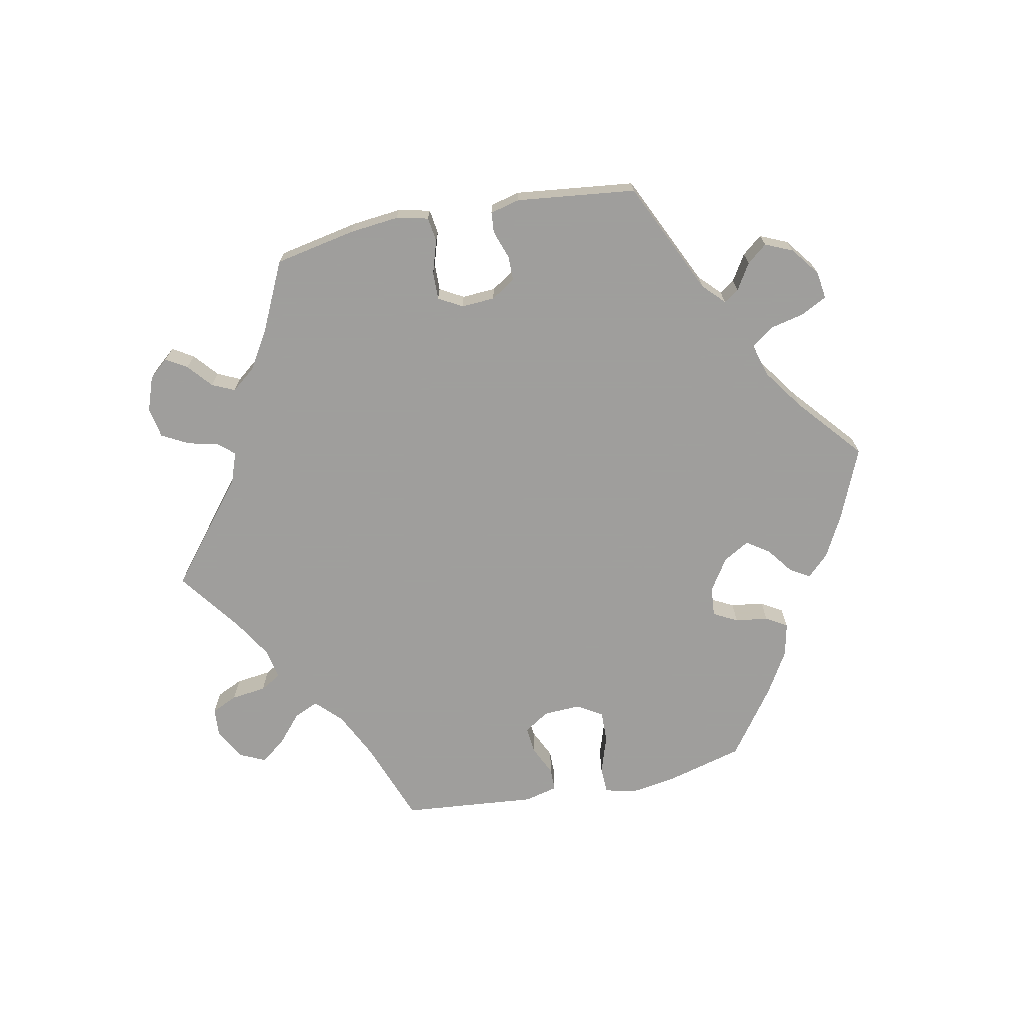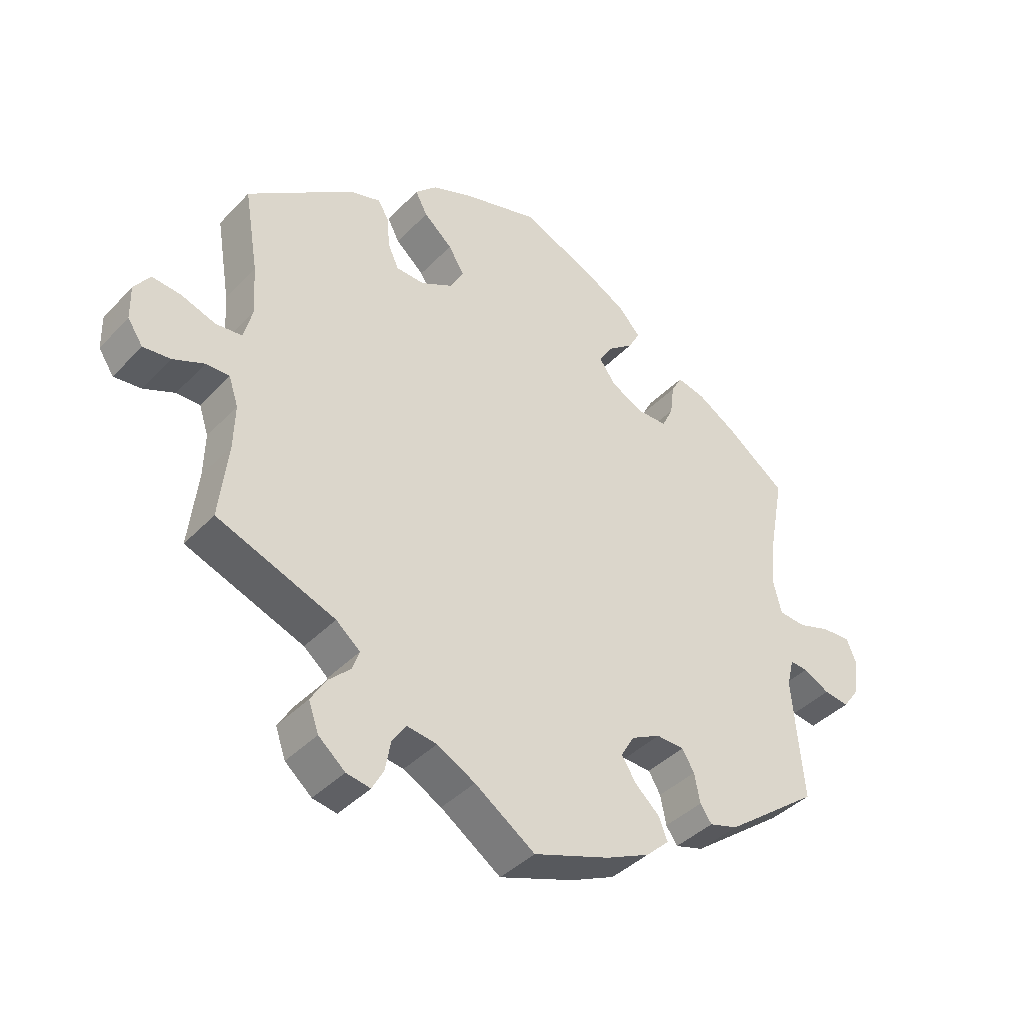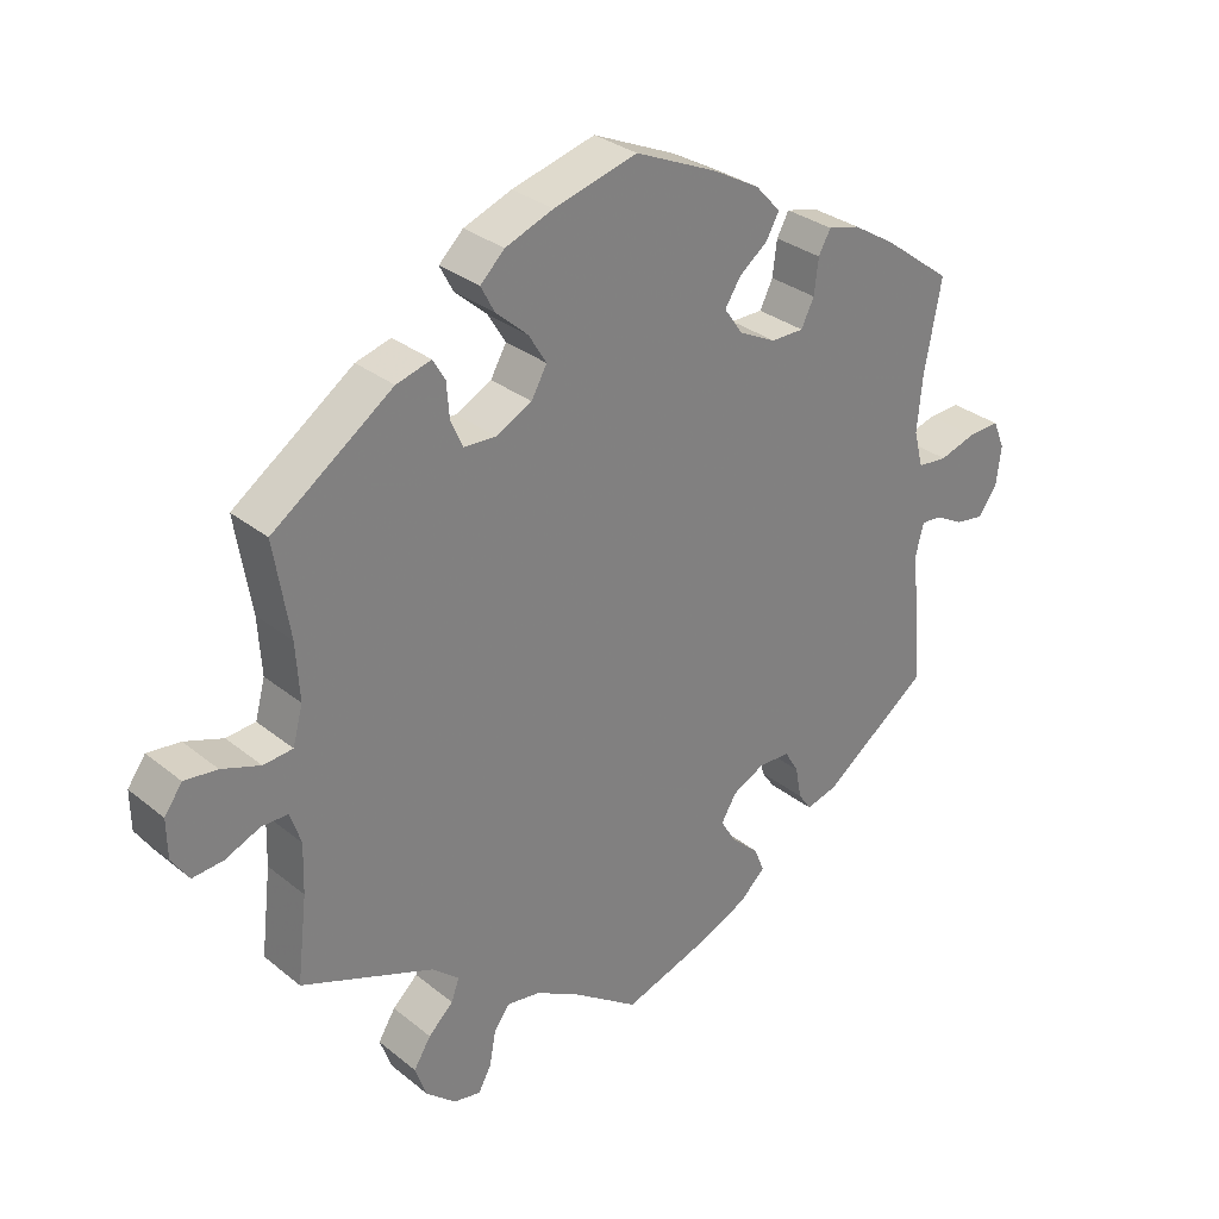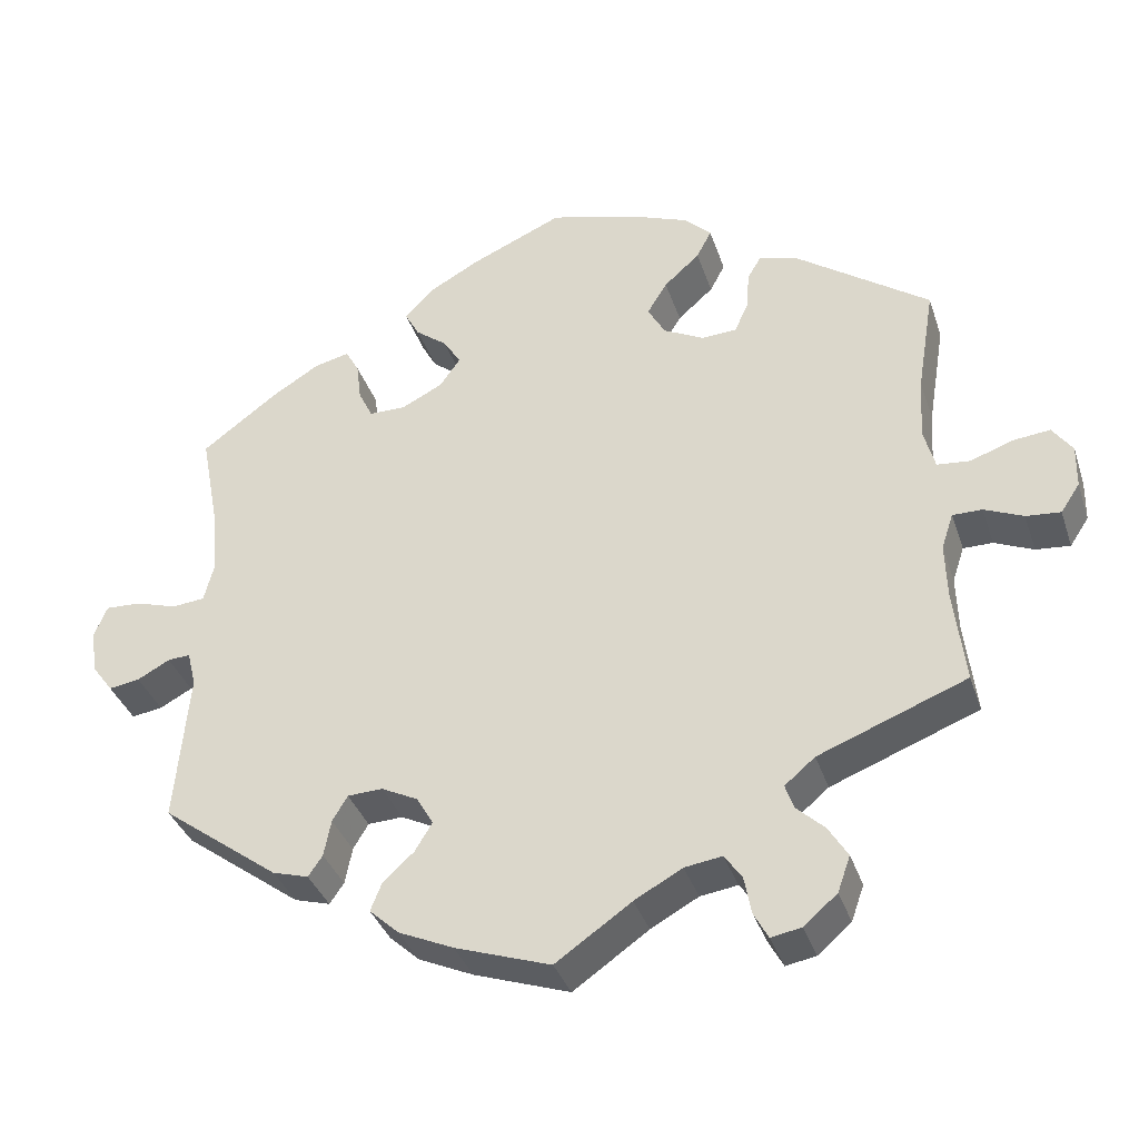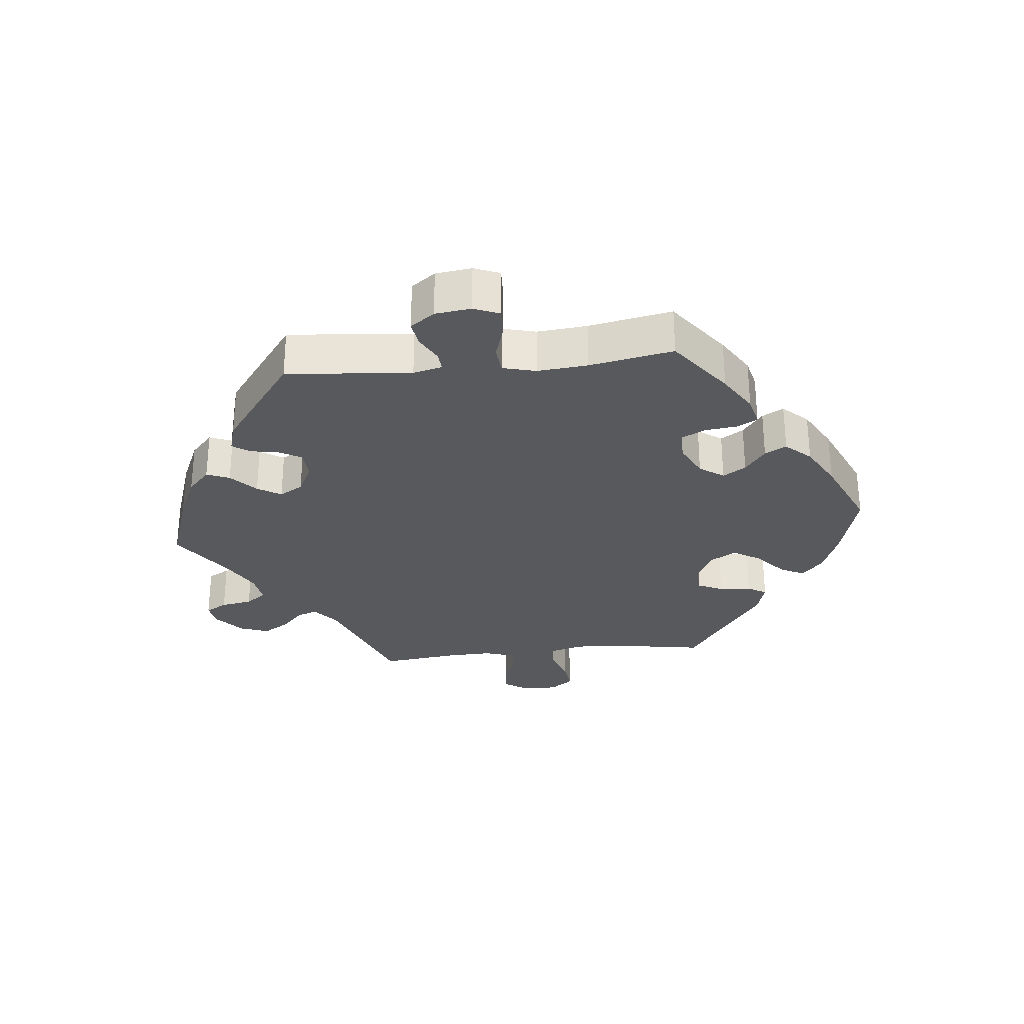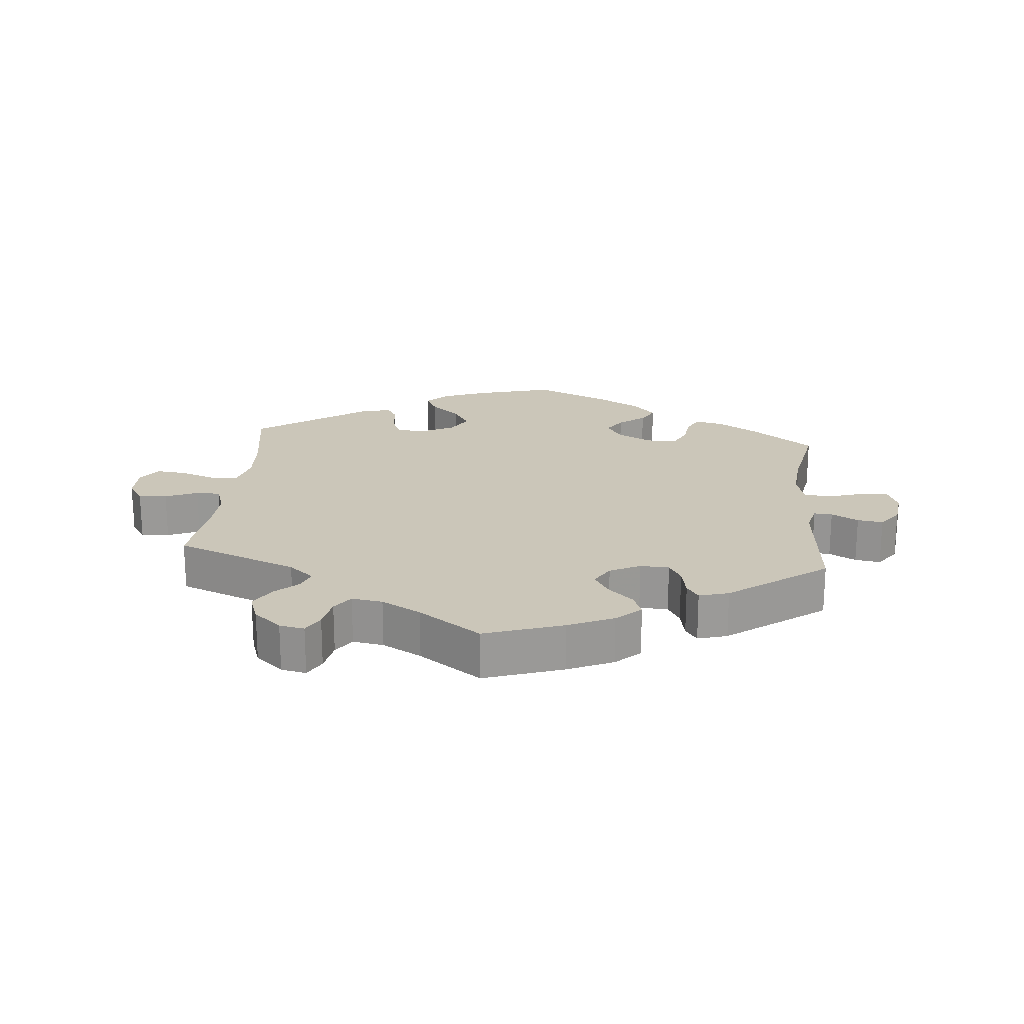
<metadata>
{"format":"obj","ext":"obj","renderer":"f3d","projection":"perspective","resolution":1024,"background":"white","views":[{"elev":-71.1,"azim":-138.6,"up":"+Y"},{"elev":-40.0,"azim":141.5,"up":"+Z"},{"elev":30.6,"azim":139.0,"up":"+Z"},{"elev":-36.1,"azim":17.5,"up":"+Z"},{"elev":-29.4,"azim":-84.0,"up":"+Y"},{"elev":21.0,"azim":-174.6,"up":"+Y"}]}
</metadata>
<code>
v -0.484 0.07 -0.097
v -0.495 0.07 -0.053
v -0.523 0.07 -0.055
v -0.564 0.07 -0.077
v -0.603 0.07 -0.083
v -0.63 0.07 -0.046
v -0.637 0.07 0.009
v -0.621 0.07 0.048
v -0.576 0.07 0.046
v -0.525 0.07 0.03
v -0.483 0.07 0.034
v -0.47 0.07 0.085
v -0.477 0.07 0.161
v -0.501 0.07 0.289
v -0.406 0.07 0.36
v -0.346 0.07 0.397
v -0.301 0.07 0.408
v -0.284 0.07 0.377
v -0.278 0.07 0.328
v -0.26 0.07 0.291
v -0.214 0.07 0.291
v -0.162 0.07 0.317
v -0.136 0.07 0.354
v -0.158 0.07 0.389
v -0.198 0.07 0.42
v -0.216 0.07 0.453
v -0.181 0.07 0.491
v -0.116 0.07 0.527
v 0 0.07 0.578
v 0.117 0.07 0.546
v 0.184 0.07 0.52
v 0.218 0.07 0.487
v 0.199 0.07 0.451
v 0.154 0.07 0.411
v 0.129 0.07 0.37
v 0.151 0.07 0.331
v 0.201 0.07 0.305
v 0.246 0.07 0.307
v 0.263 0.07 0.345
v 0.267 0.07 0.394
v 0.284 0.07 0.423
v 0.333 0.07 0.409
v 0.501 0.07 0.29
v 0.479 0.07 0.157
v 0.474 0.07 0.078
v 0.488 0.07 0.026
v 0.529 0.07 0.022
v 0.583 0.07 0.041
v 0.629 0.07 0.046
v 0.654 0.07 0.011
v 0.653 0.07 -0.043
v 0.629 0.07 -0.079
v 0.586 0.07 -0.075
v 0.537 0.07 -0.054
v 0.5 0.07 -0.054
v 0.485 0.07 -0.099
v 0.487 0.07 -0.168
v 0.501 0.07 -0.288
v 0.315 0.07 -0.36
v 0.277 0.07 -0.392
v 0.288 0.07 -0.423
v 0.323 0.07 -0.456
v 0.347 0.07 -0.495
v 0.331 0.07 -0.54
v 0.289 0.07 -0.576
v 0.251 0.07 -0.583
v 0.233 0.07 -0.55
v 0.224 0.07 -0.502
v 0.202 0.07 -0.471
v 0.155 0.07 -0.478
v 0.095 0.07 -0.511
v 0 0.07 -0.577
v -0.12 0.07 -0.536
v -0.189 0.07 -0.505
v -0.226 0.07 -0.471
v -0.212 0.07 -0.436
v -0.173 0.07 -0.4
v -0.151 0.07 -0.364
v -0.172 0.07 -0.328
v -0.218 0.07 -0.305
v -0.262 0.07 -0.307
v -0.281 0.07 -0.339
v -0.29 0.07 -0.385
v -0.308 0.07 -0.411
v -0.353 0.07 -0.398
v -0.501 0.07 -0.288
v -0.484 0 -0.097
v -0.495 0 -0.053
v -0.523 0 -0.055
v -0.564 0 -0.077
v -0.603 0 -0.083
v -0.63 0 -0.046
v -0.637 0 0.009
v -0.621 0 0.048
v -0.576 0 0.046
v -0.525 0 0.03
v -0.483 0 0.034
v -0.47 0 0.085
v -0.477 0 0.161
v -0.501 0 0.289
v -0.406 0 0.36
v -0.346 0 0.397
v -0.301 0 0.408
v -0.284 0 0.377
v -0.278 0 0.328
v -0.26 0 0.291
v -0.214 0 0.291
v -0.162 0 0.317
v -0.136 0 0.354
v -0.158 0 0.389
v -0.198 0 0.42
v -0.216 0 0.453
v -0.181 0 0.491
v -0.116 0 0.527
v 0 0 0.578
v 0.117 0 0.546
v 0.184 0 0.52
v 0.218 0 0.487
v 0.199 0 0.451
v 0.154 0 0.411
v 0.129 0 0.37
v 0.151 0 0.331
v 0.201 0 0.305
v 0.246 0 0.307
v 0.263 0 0.345
v 0.267 0 0.394
v 0.284 0 0.423
v 0.333 0 0.409
v 0.501 0 0.29
v 0.479 0 0.157
v 0.474 0 0.078
v 0.488 0 0.026
v 0.529 0 0.022
v 0.583 0 0.041
v 0.629 0 0.046
v 0.654 0 0.011
v 0.653 0 -0.043
v 0.629 0 -0.079
v 0.586 0 -0.075
v 0.537 0 -0.054
v 0.5 0 -0.054
v 0.485 0 -0.099
v 0.487 0 -0.168
v 0.501 0 -0.288
v 0.315 0 -0.36
v 0.277 0 -0.392
v 0.288 0 -0.423
v 0.323 0 -0.456
v 0.347 0 -0.495
v 0.331 0 -0.54
v 0.289 0 -0.576
v 0.251 0 -0.583
v 0.233 0 -0.55
v 0.224 0 -0.502
v 0.202 0 -0.471
v 0.155 0 -0.478
v 0.095 0 -0.511
v 0 0 -0.577
v -0.12 0 -0.536
v -0.189 0 -0.505
v -0.226 0 -0.471
v -0.212 0 -0.436
v -0.173 0 -0.4
v -0.151 0 -0.364
v -0.172 0 -0.328
v -0.218 0 -0.305
v -0.262 0 -0.307
v -0.281 0 -0.339
v -0.29 0 -0.385
v -0.308 0 -0.411
v -0.353 0 -0.398
v -0.501 0 -0.288
f 85 86 1
f 82 83 84 85
f 81 82 85 1
f 80 81 1 2
f 79 80 2
f 74 75 76 77
f 74 77 78
f 71 72 73 74
f 70 71 74 78
f 69 70 78 79
f 65 66 67 68
f 65 68 69
f 64 65 69
f 61 62 63 64
f 61 64 69
f 60 61 69 79
f 57 58 59
f 56 57 59 60
f 55 56 60 79
f 51 52 53 54
f 51 54 55
f 50 51 55
f 47 48 49 50
f 47 50 55 79
f 41 42 43 44
f 39 40 41 44
f 38 39 44 45
f 37 38 45 46
f 31 32 33 34
f 31 34 35
f 30 31 35
f 29 30 35
f 28 29 35 36
f 24 25 26 27
f 23 24 27 28
f 16 17 18 19
f 16 19 20
f 13 14 15 16
f 12 13 16 20
f 11 12 20 21
f 7 8 9 10
f 7 10 11
f 6 7 11
f 3 4 5 6
f 2 3 6 11
f 46 47 79 2
f 36 37 46 2
f 23 28 36
f 22 23 36
f 21 22 36
f 2 11 21 36
f 87 172 171
f 171 170 169 168
f 87 171 168 167
f 88 87 167 166
f 88 166 165
f 163 162 161 160
f 164 163 160
f 160 159 158 157
f 164 160 157 156
f 165 164 156 155
f 154 153 152 151
f 155 154 151
f 155 151 150
f 150 149 148 147
f 155 150 147
f 165 155 147 146
f 145 144 143
f 146 145 143 142
f 165 146 142 141
f 140 139 138 137
f 141 140 137
f 141 137 136
f 136 135 134 133
f 165 141 136 133
f 130 129 128 127
f 130 127 126 125
f 131 130 125 124
f 132 131 124 123
f 120 119 118 117
f 121 120 117
f 121 117 116
f 121 116 115
f 122 121 115 114
f 113 112 111 110
f 114 113 110 109
f 105 104 103 102
f 106 105 102
f 102 101 100 99
f 106 102 99 98
f 107 106 98 97
f 96 95 94 93
f 97 96 93
f 97 93 92
f 92 91 90 89
f 97 92 89 88
f 88 165 133 132
f 88 132 123 122
f 122 114 109
f 122 109 108
f 122 108 107
f 122 107 97 88
f 1 87 88 2
f 2 88 89 3
f 3 89 90 4
f 4 90 91 5
f 5 91 92 6
f 6 92 93 7
f 7 93 94 8
f 8 94 95 9
f 9 95 96 10
f 10 96 97 11
f 11 97 98 12
f 12 98 99 13
f 13 99 100 14
f 14 100 101 15
f 15 101 102 16
f 16 102 103 17
f 17 103 104 18
f 18 104 105 19
f 19 105 106 20
f 20 106 107 21
f 21 107 108 22
f 22 108 109 23
f 23 109 110 24
f 24 110 111 25
f 25 111 112 26
f 26 112 113 27
f 27 113 114 28
f 28 114 115 29
f 29 115 116 30
f 30 116 117 31
f 31 117 118 32
f 32 118 119 33
f 33 119 120 34
f 34 120 121 35
f 35 121 122 36
f 36 122 123 37
f 37 123 124 38
f 38 124 125 39
f 39 125 126 40
f 40 126 127 41
f 41 127 128 42
f 42 128 129 43
f 43 129 130 44
f 44 130 131 45
f 45 131 132 46
f 46 132 133 47
f 47 133 134 48
f 48 134 135 49
f 49 135 136 50
f 50 136 137 51
f 51 137 138 52
f 52 138 139 53
f 53 139 140 54
f 54 140 141 55
f 55 141 142 56
f 56 142 143 57
f 57 143 144 58
f 58 144 145 59
f 59 145 146 60
f 60 146 147 61
f 61 147 148 62
f 62 148 149 63
f 63 149 150 64
f 64 150 151 65
f 65 151 152 66
f 66 152 153 67
f 67 153 154 68
f 68 154 155 69
f 69 155 156 70
f 70 156 157 71
f 71 157 158 72
f 72 158 159 73
f 73 159 160 74
f 74 160 161 75
f 75 161 162 76
f 76 162 163 77
f 77 163 164 78
f 78 164 165 79
f 79 165 166 80
f 80 166 167 81
f 81 167 168 82
f 82 168 169 83
f 83 169 170 84
f 84 170 171 85
f 85 171 172 86
f 86 172 87 1

</code>
